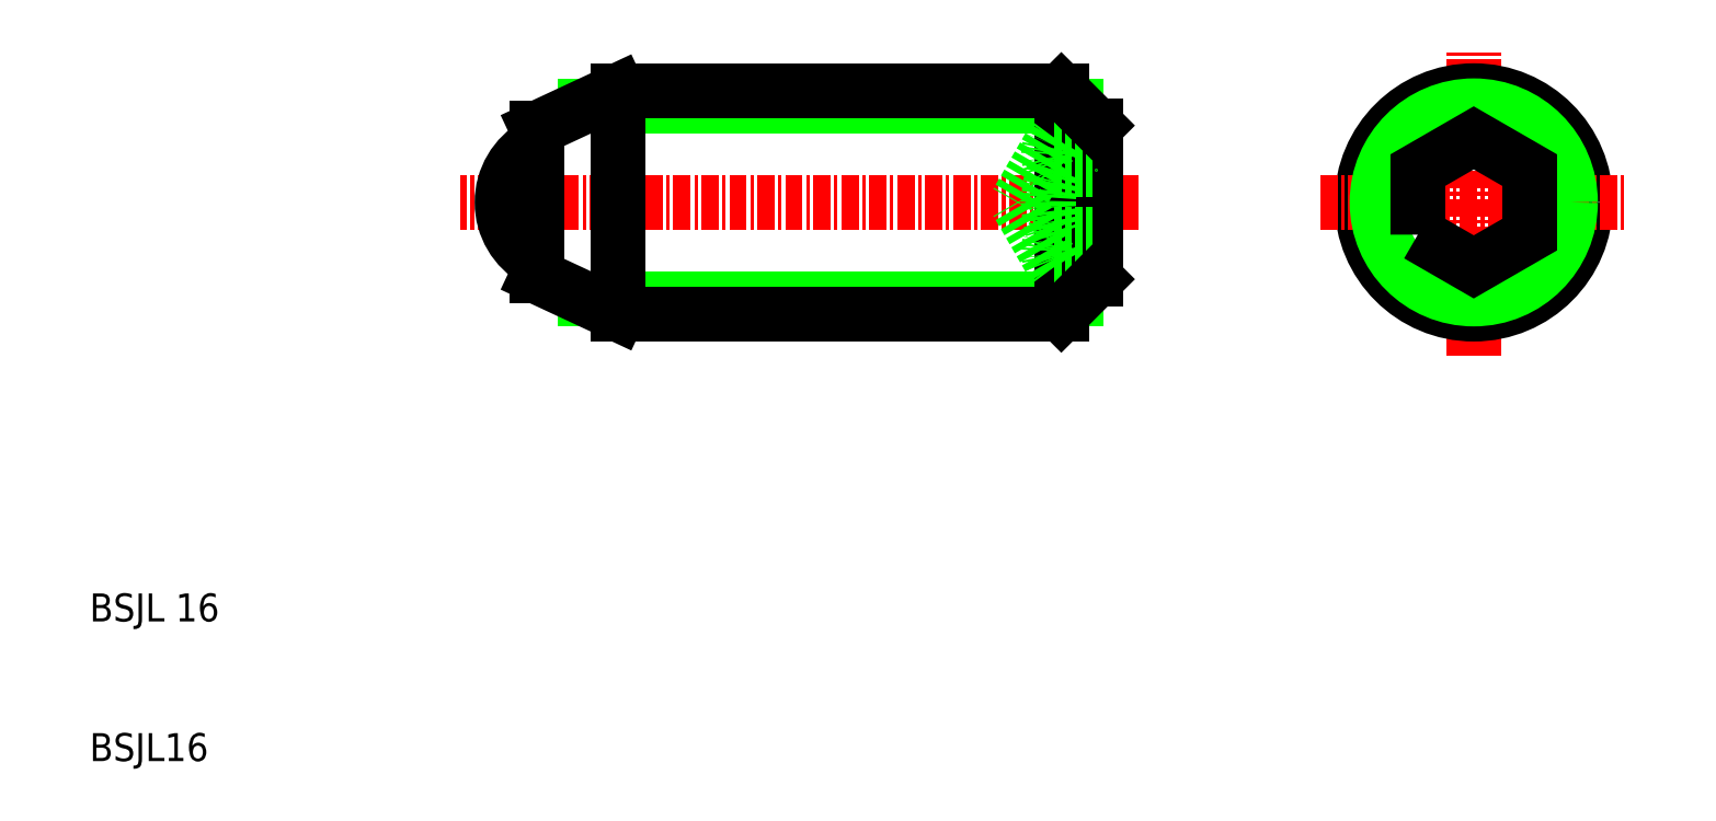
<metadata>
{"format":"dxf","ext":"dxf","renderer":"ezdxf+matplotlib","layout":"modelspace","background":"white","min_lineweight":24,"dpi":150}
</metadata>
<code>
0
SECTION
2
ENTITIES
0
TEXT
8
0
10
10
20
10
30
0
40
2
1
BSJL16
0
TEXT
8
0
10
10
20
20
30
0
40
2
1
BSJL 16
0
LINE
8
CENTER
10
85
20
50
30
0
11
36.5
21
50
31
0
0
LINE
8
0
10
80.58
20
56.92
30
0
11
45.48
21
56.92
31
0
0
LINE
8
0
10
80.58
20
43.08
30
0
11
45.48
21
43.08
31
0
0
LINE
8
0
10
79.5
20
42
30
0
11
47.8
21
42
31
0
0
LINE
8
0
10
79.5
20
58
30
0
11
47.8
21
58
31
0
0
ARC
8
0
10
44.25
20
50
30
0
40
4.75
50
119.1
51
240.9
0
LINE
8
0
10
42
20
55.3
30
0
11
42
21
44.7
31
0
0
LINE
8
0
10
47.8
20
58
30
0
11
47.8
21
42
31
0
0
LINE
8
0
10
79.5
20
42
30
0
11
79.5
21
58
31
0
0
LINE
8
0
10
82
20
44.5
30
0
11
82
21
55.5
31
0
0
ARC
8
0
10
80.41
20
46.54
30
0
40
1.822
50
140.7
51
219.3
0
LINE
8
0
10
79
20
45.38
30
0
11
76.33
21
50
31
0
0
LINE
8
0
10
79
20
45.38
30
0
11
82
21
45.38
31
0
0
LINE
8
0
10
79
20
47.69
30
0
11
82
21
47.69
31
0
0
LINE
8
0
10
79
20
54.62
30
0
11
82
21
54.62
31
0
0
LINE
8
0
10
79
20
52.31
30
0
11
82
21
52.31
31
0
0
ARC
8
0
10
85.26
20
50
30
0
40
6.67
50
159.7
51
200.3
0
LINE
8
0
10
79
20
54.62
30
0
11
76.33
21
50
31
0
0
ARC
8
0
10
80.41
20
53.46
30
0
40
1.822
50
140.7
51
219.3
0
LINE
8
CENTER
10
109
20
39
30
0
11
109
21
61
31
0
0
CIRCLE
8
0
10
109
20
50
30
0
40
8
0
LINE
8
CENTER
10
98
20
50
30
0
11
120
21
50
31
0
0
CIRCLE
8
0
10
109
20
50
30
0
40
6.918
0
POLYLINE
8
0
66
     1
10
0
20
0
30
0
70
     1
0
VERTEX
8
0
10
105
20
47.69
30
0
0
VERTEX
8
0
10
109
20
45.38
30
0
0
VERTEX
8
0
10
113
20
47.69
30
0
0
VERTEX
8
0
10
113
20
52.31
30
0
0
VERTEX
8
0
10
109
20
54.62
30
0
0
VERTEX
8
0
10
105
20
52.31
30
0
0
SEQEND
8
0
0
LINE
8
0
10
47.8
20
58
30
0
11
42
21
55.3
31
0
0
LINE
8
0
10
47.8
20
42
30
0
11
42
21
44.7
31
0
0
LINE
8
0
10
82
20
44.5
30
0
11
79.5
21
42
31
0
0
LINE
8
0
10
82
20
55.5
30
0
11
79.5
21
58
31
0
0
ENDSEC
0
EOF

</code>
